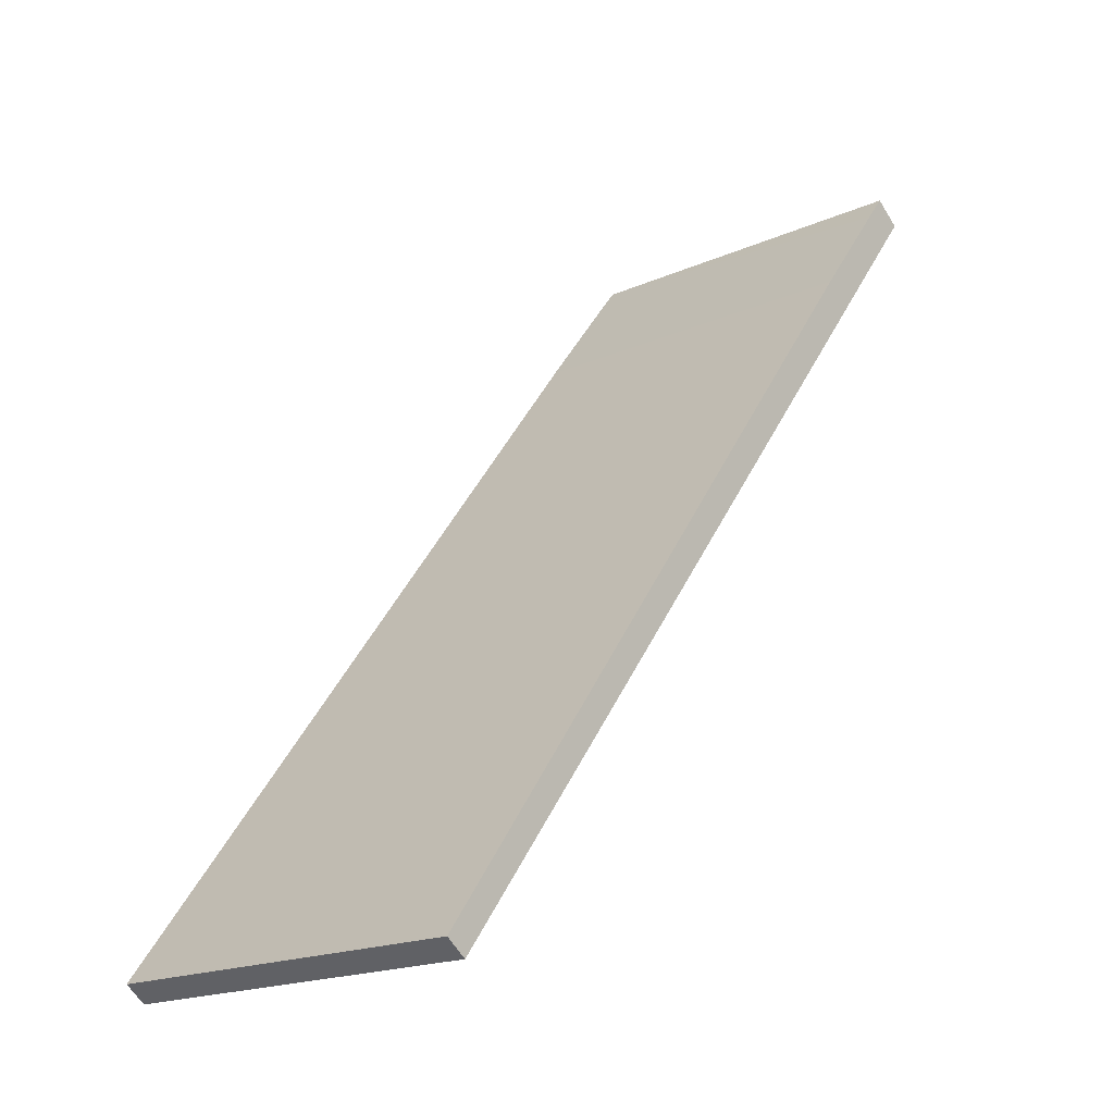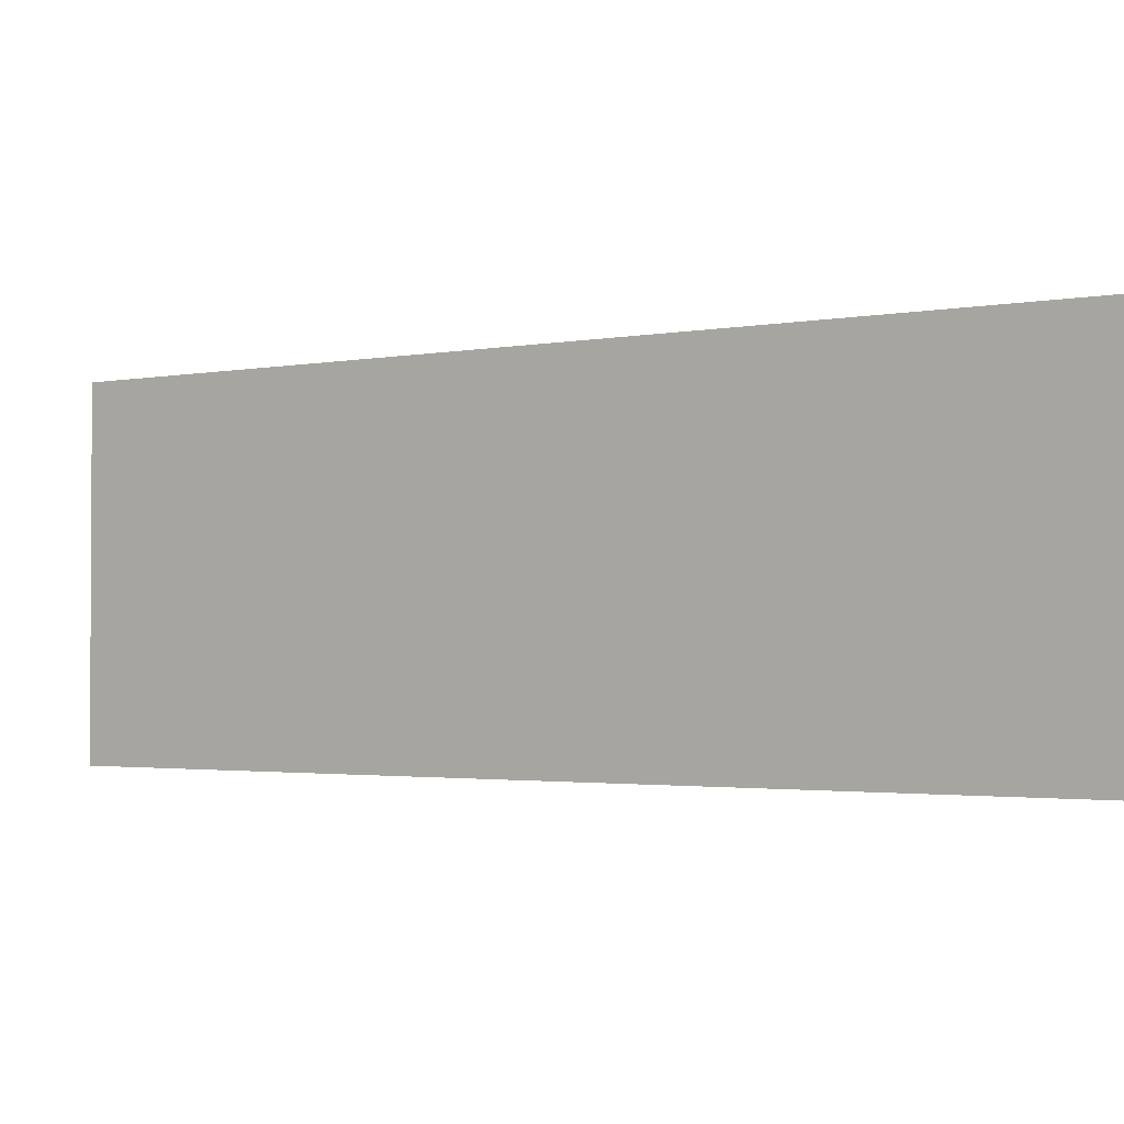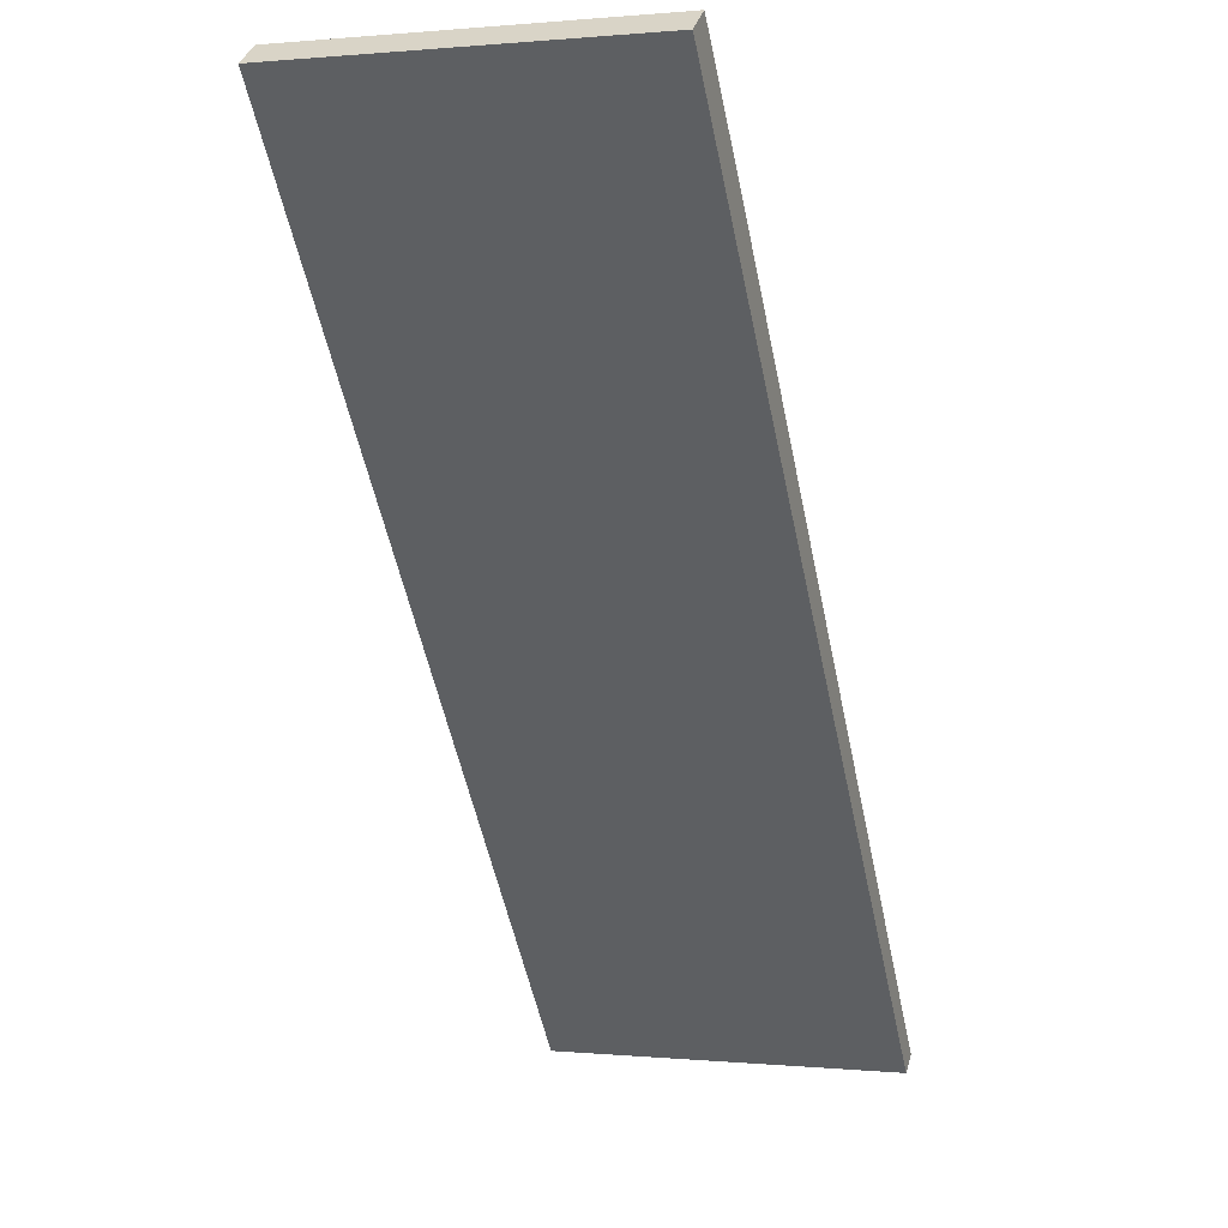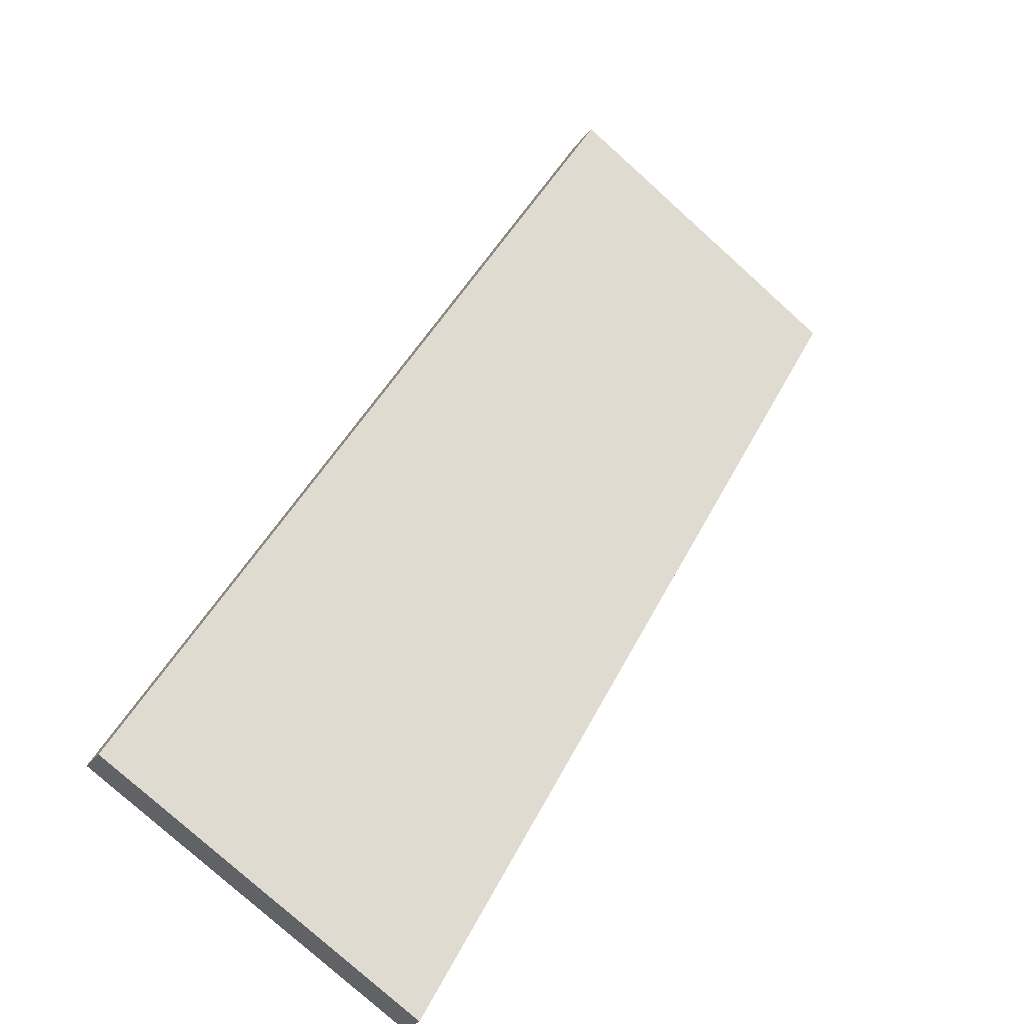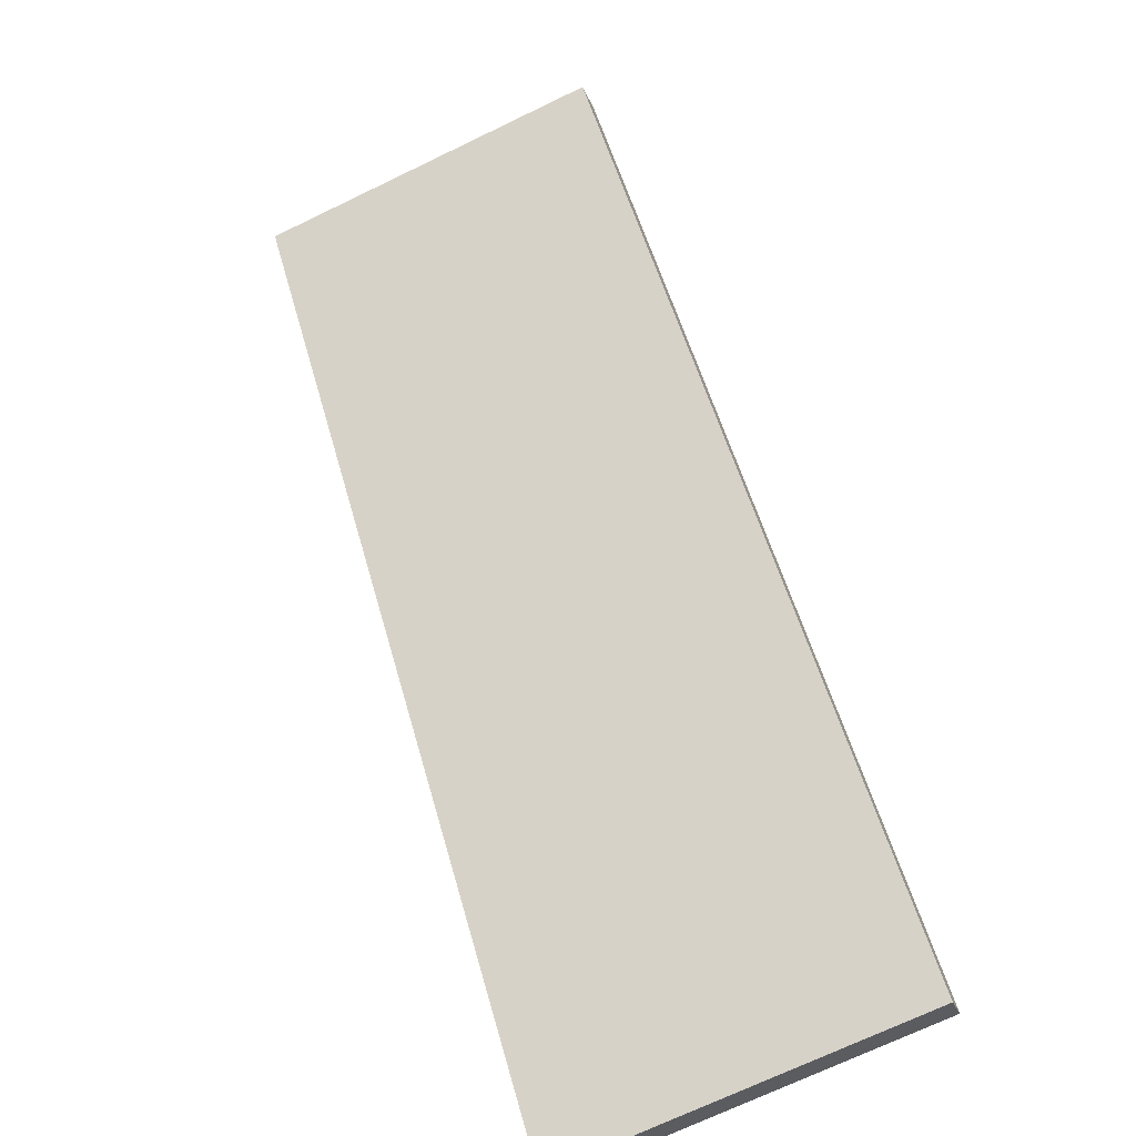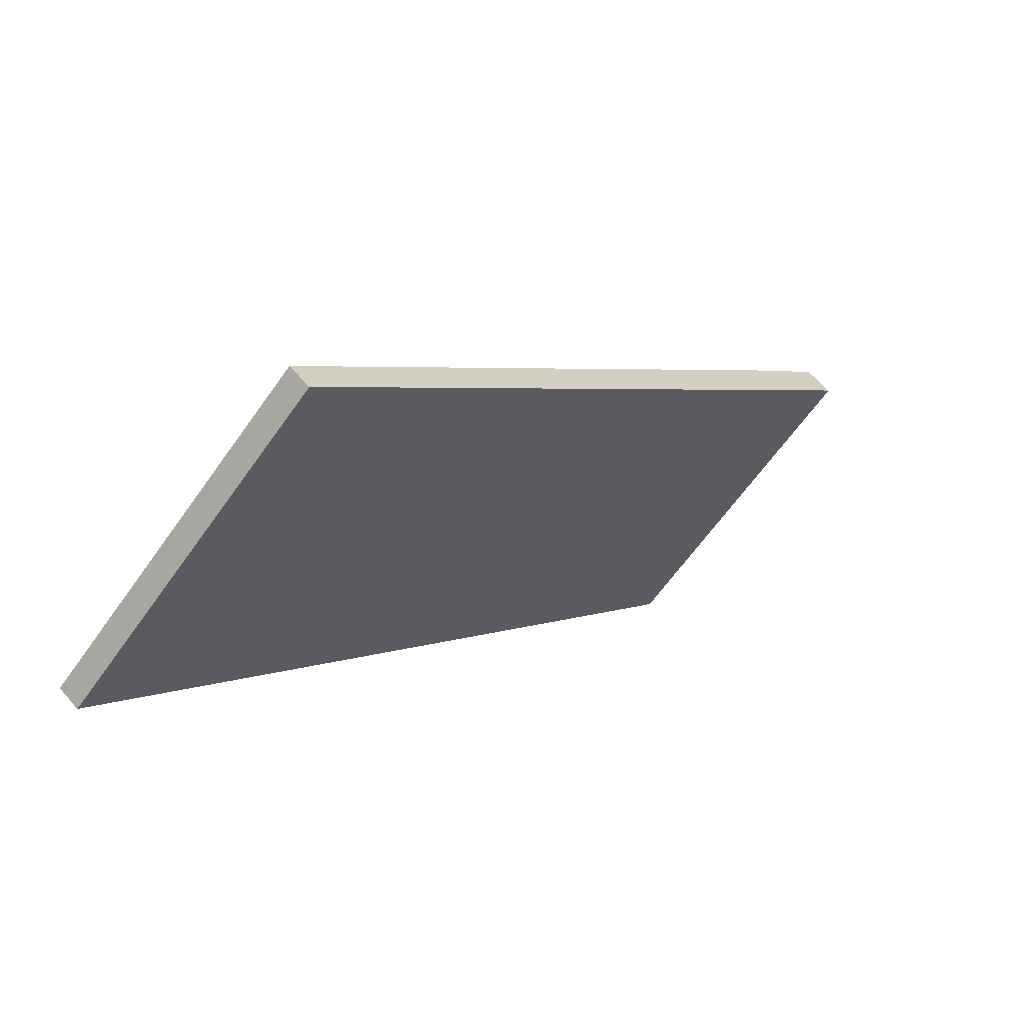
<metadata>
{"format":"obj","ext":"obj","renderer":"f3d","projection":"perspective","resolution":1024,"background":"white","views":[{"elev":-18.8,"azim":130.1,"up":"+Z"},{"elev":-2.0,"azim":-91.0,"up":"+Y"},{"elev":0.5,"azim":-70.4,"up":"+Z"},{"elev":-78.2,"azim":-132.0,"up":"+Z"},{"elev":-71.2,"azim":-64.3,"up":"+Z"},{"elev":-63.1,"azim":144.9,"up":"+Z"}]}
</metadata>
<code>
v  0.599 7.91 0.427
v  2.299 7.91 -2.982
v  0 7.91 4.843e-16
v  1.075 7.91 -0.177
v  2.819 7.91 -2.43
v  14.47 7.91 -18.77
v  14.91 7.91 -18.45
v  14.47 1.149e-15 -18.77
v  2.299 1.826e-16 -2.982
v  0 0 0
v  0.599 -2.615e-17 0.427
v  2.819 1.488e-16 -2.43
v  1.075 1.084e-17 -0.177
v  14.91 1.13e-15 -18.45
g defaultobject
f 1 2 3
f 2 1 4
f 2 4 5
f 2 5 6
f 6 5 7
f 8 2 6
f 2 8 9
f 2 9 3
f 3 9 10
f 10 1 3
f 1 10 11
f 11 4 1
f 4 11 5
f 5 11 12
f 12 11 13
f 12 7 5
f 7 12 14
f 14 6 7
f 6 14 8
f 9 11 10
f 11 9 13
f 13 9 12
f 12 9 14
f 14 9 8

</code>
